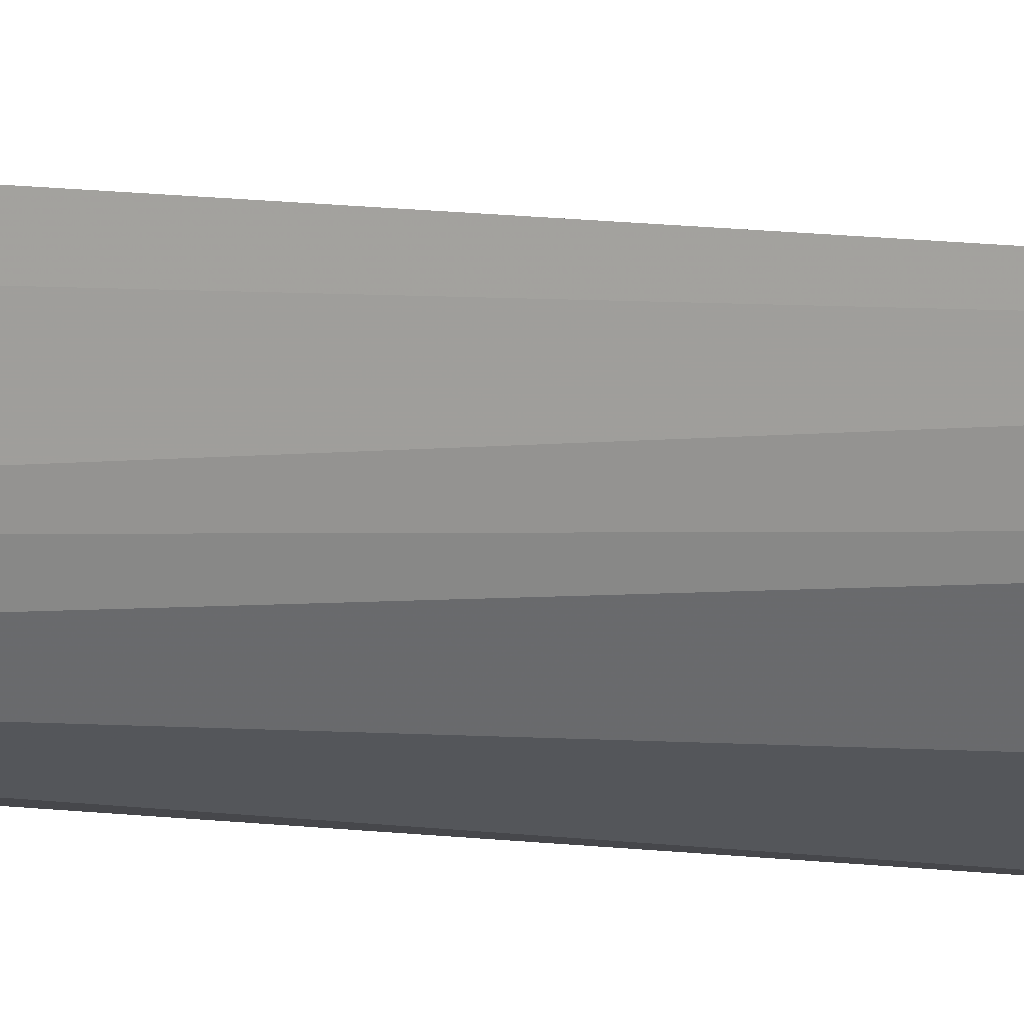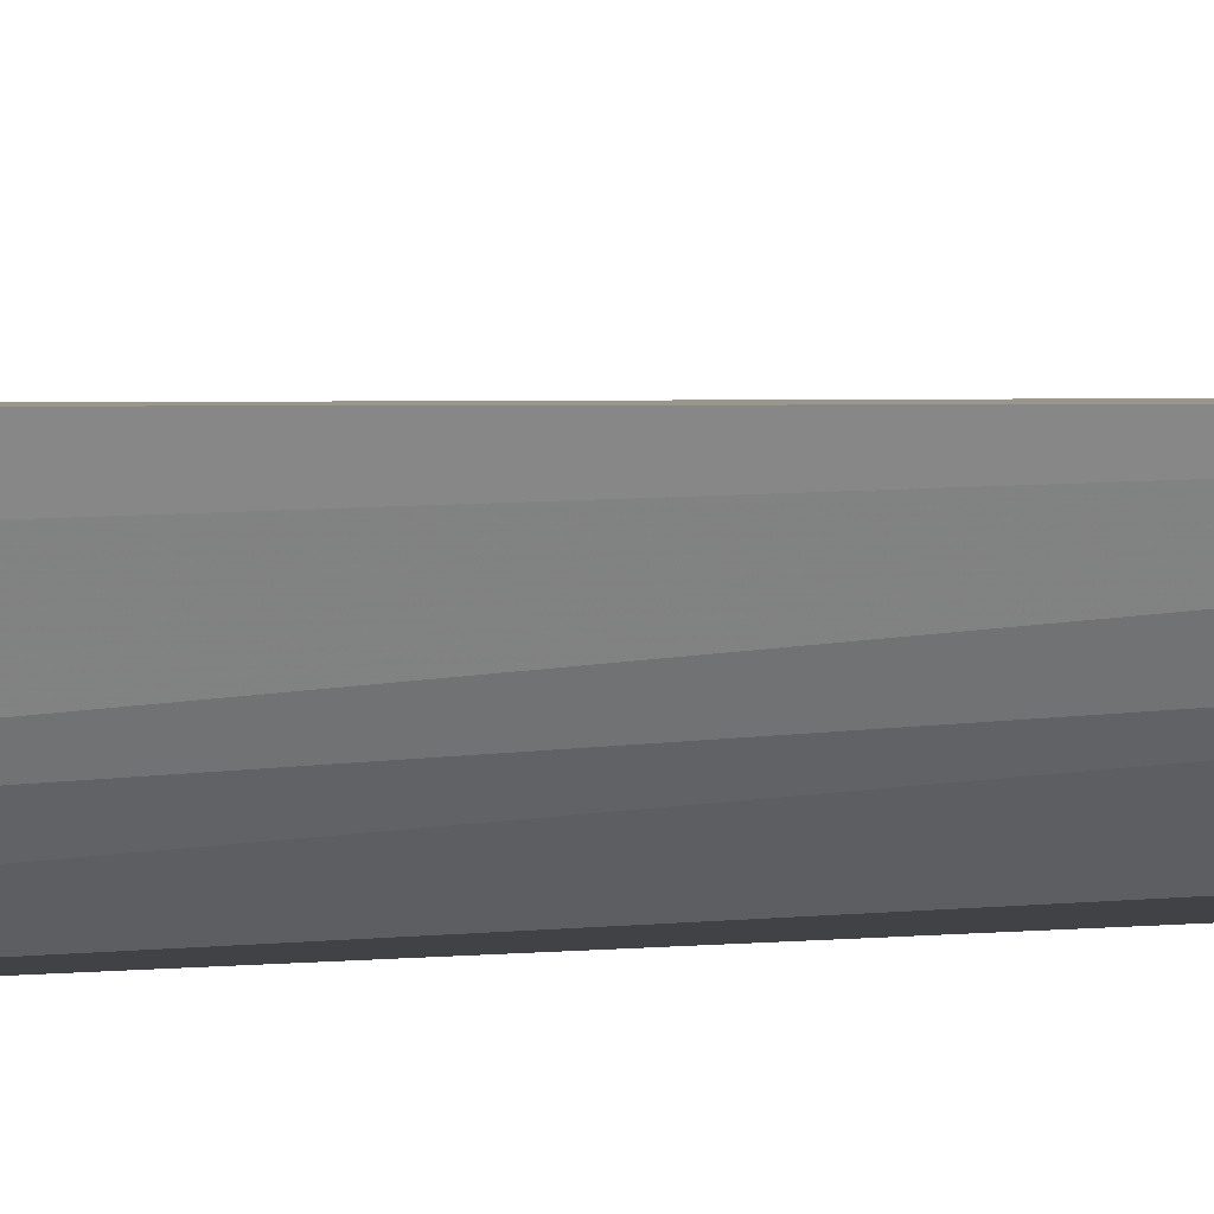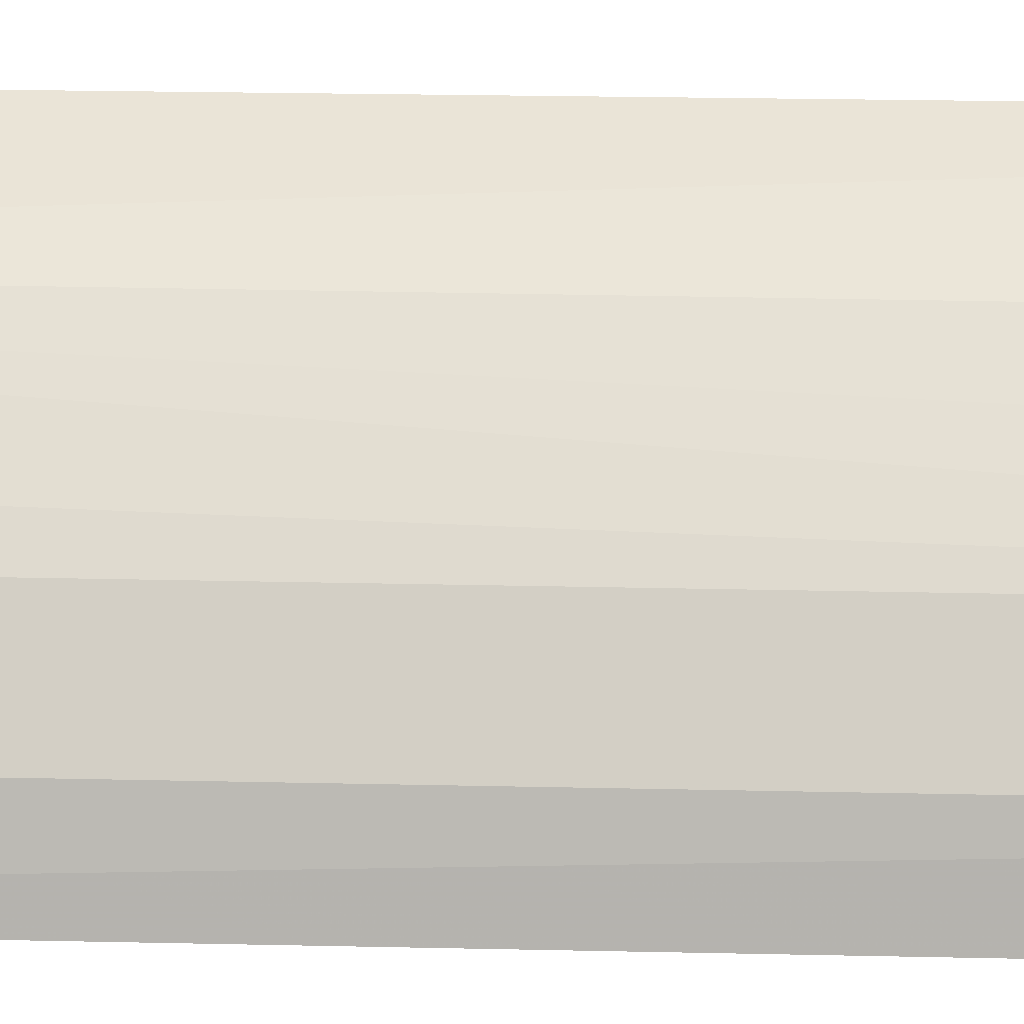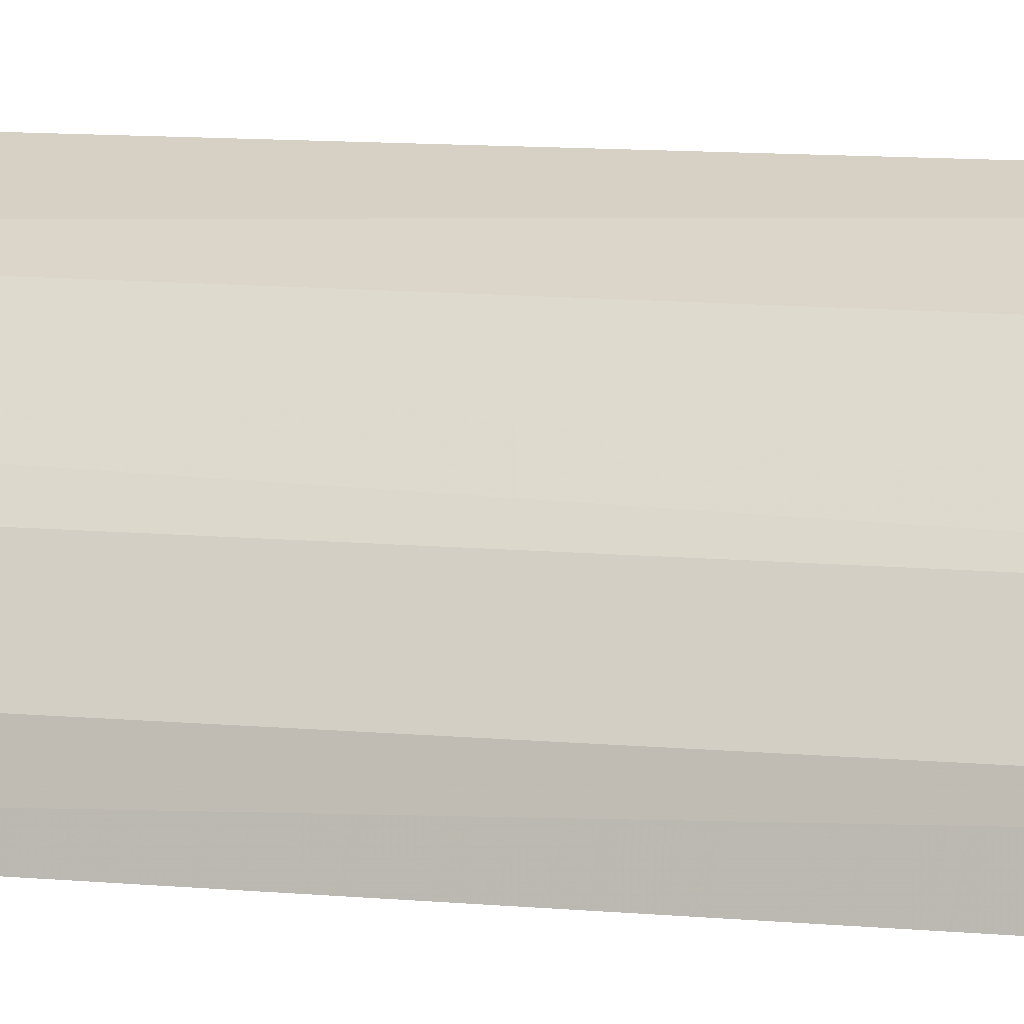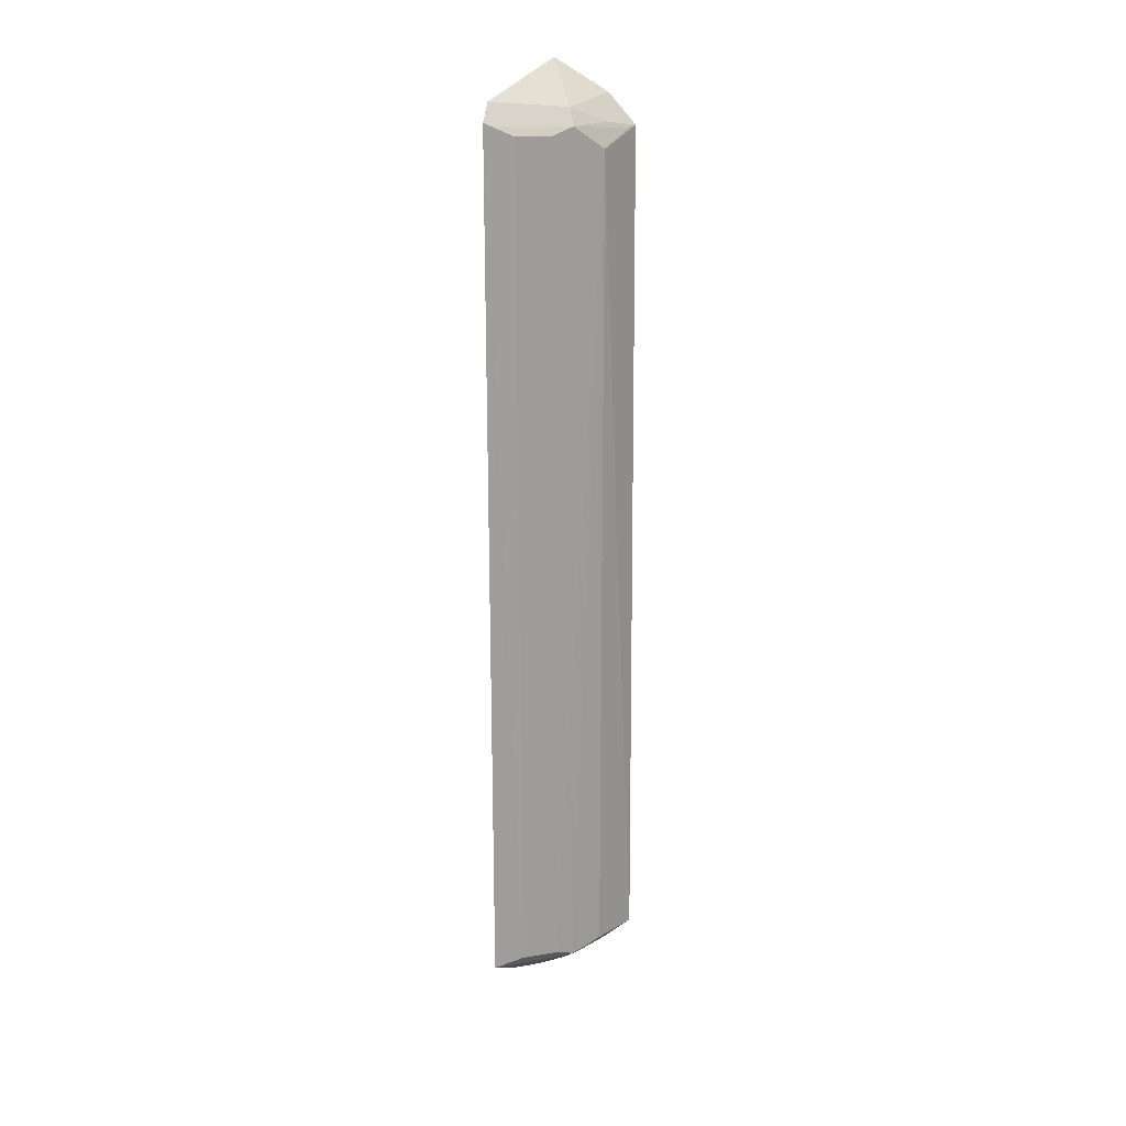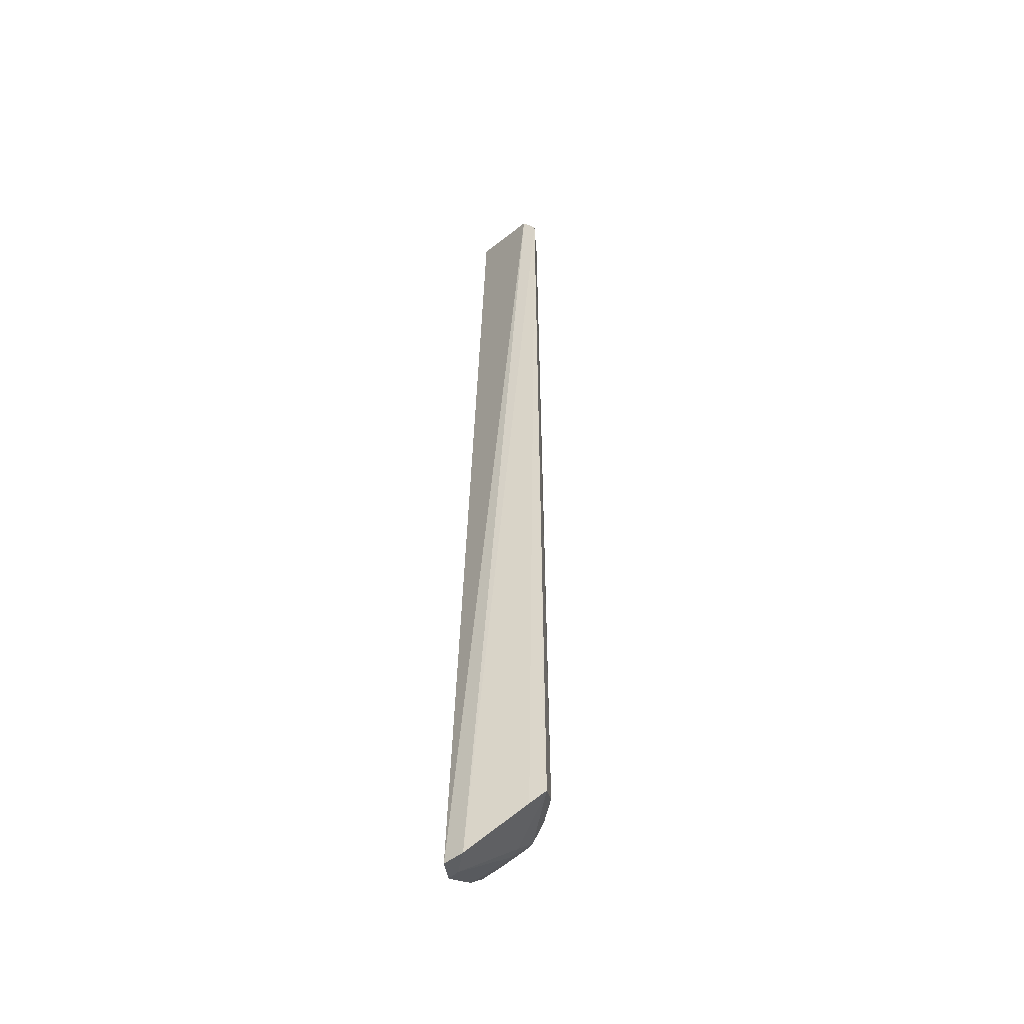
<metadata>
{"format":"obj","ext":"obj","renderer":"f3d","projection":"perspective","resolution":1024,"background":"white","views":[{"elev":8.4,"azim":-65.5,"up":"+Y"},{"elev":27.2,"azim":-91.0,"up":"+Y"},{"elev":20.3,"azim":92.8,"up":"+Y"},{"elev":7.0,"azim":110.6,"up":"+Y"},{"elev":19.5,"azim":102.3,"up":"+Z"},{"elev":-46.5,"azim":20.0,"up":"+Z"}]}
</metadata>
<code>
v 0.2218 0.1093 0.3775
v 0.2242 0.1107 -0.452
v 0.2019 0.1672 -0.4402
v 0.1195 0.2241 0.3672
v 0.1299 0.1175 -0.4985
v 0.1846 0.1811 0.3721
v 0.2188 0.1379 -0.4402
v 0.1494 0.1113 -0.4962
v 0.1436 0.1546 0.427
v 0.1219 0.2282 -0.4402
v 0.215 0.1357 0.3656
v 0.2085 0.1104 -0.4615
v 0.2083 0.1103 0.394
v 0.1229 0.1997 0.396
v 0.1246 0.1419 -0.4962
v 0.1626 0.2048 -0.4402
v 0.2173 0.1219 0.374
v 0.1982 0.1651 0.3651
v 0.177 0.1703 -0.4596
v 0.1754 0.1759 0.3876
v 0.1222 0.1985 -0.4635
v 0.1353 0.1358 -0.4962
v 0.1624 0.2045 0.3506
v 0.1865 0.1822 -0.4479
v 0.1471 0.2042 0.3725
v 0.1661 0.1807 -0.459
v 0.1311 0.218 0.3653
v 0.1482 0.2061 -0.4482
v 0.1778 0.1898 -0.4473
v 0.1362 0.1964 -0.4599
f 7 1 2
f 7 2 3
f 11 1 7
f 12 2 1
f 12 1 8
f 13 8 1
f 13 5 8
f 13 9 5
f 14 5 9
f 15 14 4
f 15 5 14
f 17 11 6
f 17 1 11
f 17 13 1
f 17 6 13
f 18 11 7
f 18 7 3
f 18 3 6
f 18 6 11
f 19 2 12
f 20 13 6
f 20 9 13
f 20 14 9
f 21 15 4
f 21 4 10
f 22 8 5
f 22 5 15
f 22 15 21
f 22 19 12
f 22 12 8
f 23 6 3
f 23 16 10
f 23 10 4
f 24 3 2
f 24 2 19
f 24 23 3
f 24 16 23
f 25 20 6
f 25 4 14
f 25 14 20
f 26 22 21
f 26 19 22
f 26 24 19
f 27 23 4
f 27 6 23
f 27 25 6
f 27 4 25
f 28 21 10
f 29 16 24
f 29 24 26
f 29 26 28
f 29 28 10
f 29 10 16
f 30 28 26
f 30 26 21
f 30 21 28

</code>
